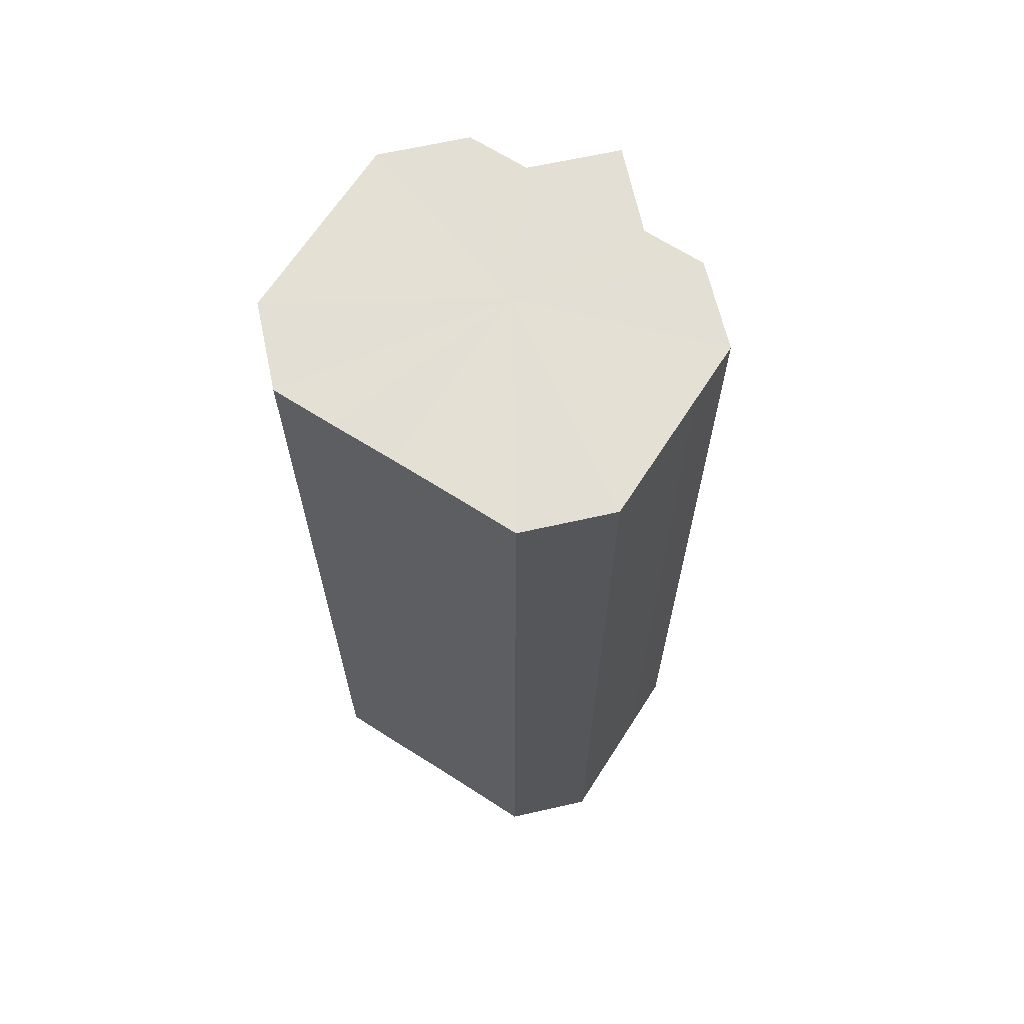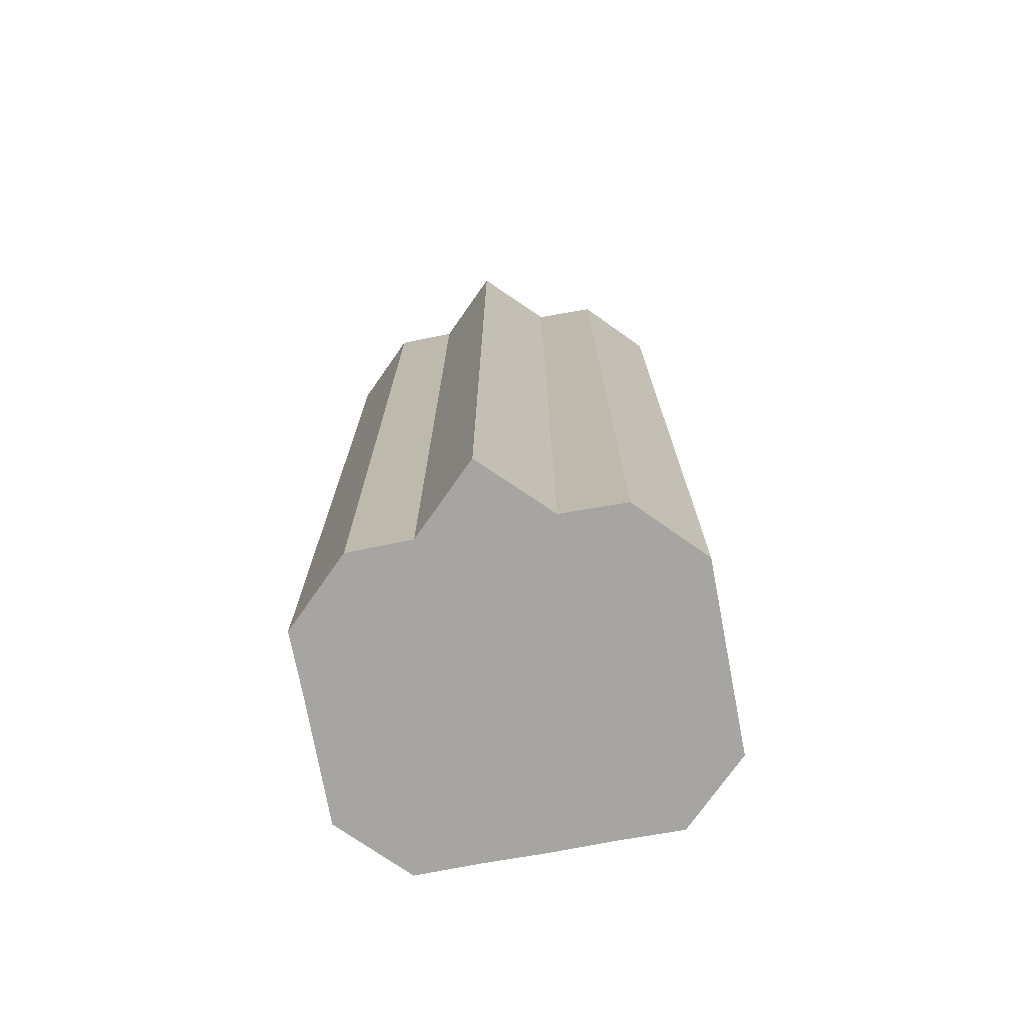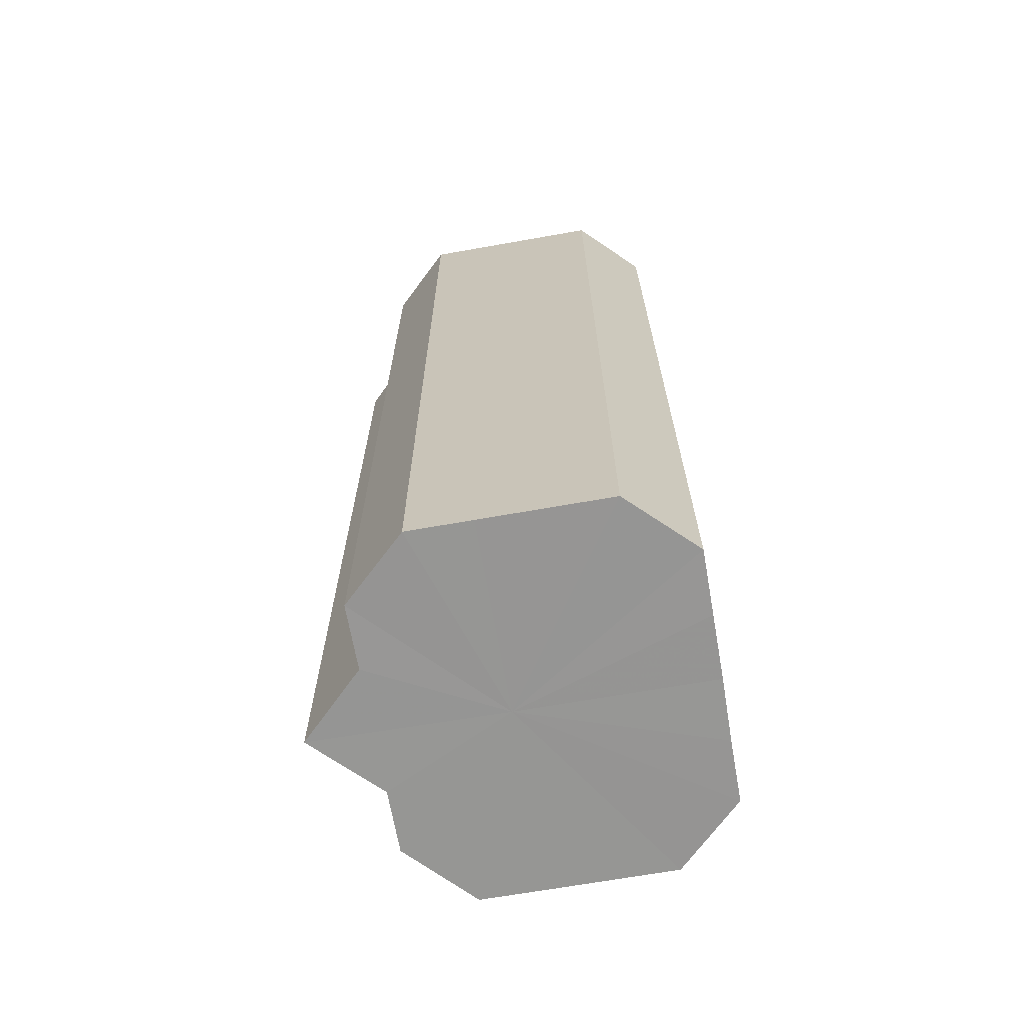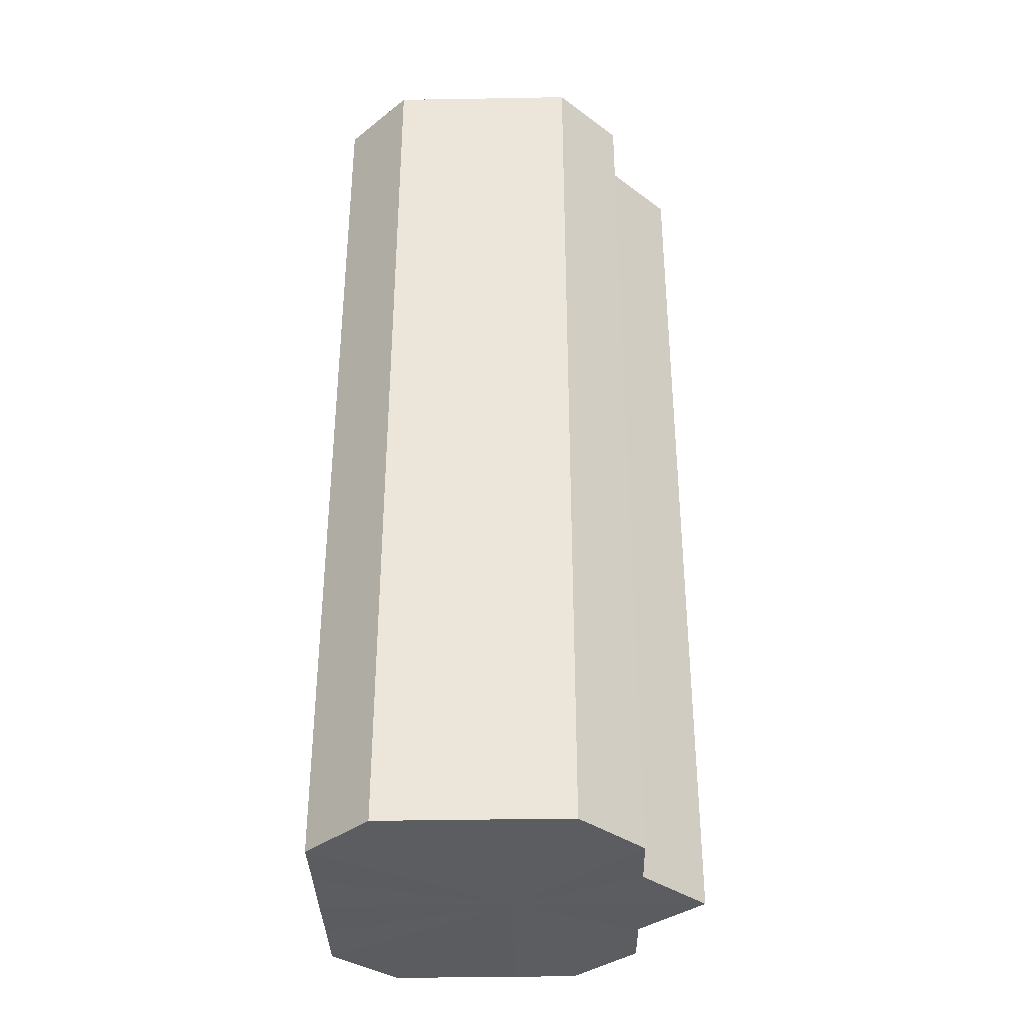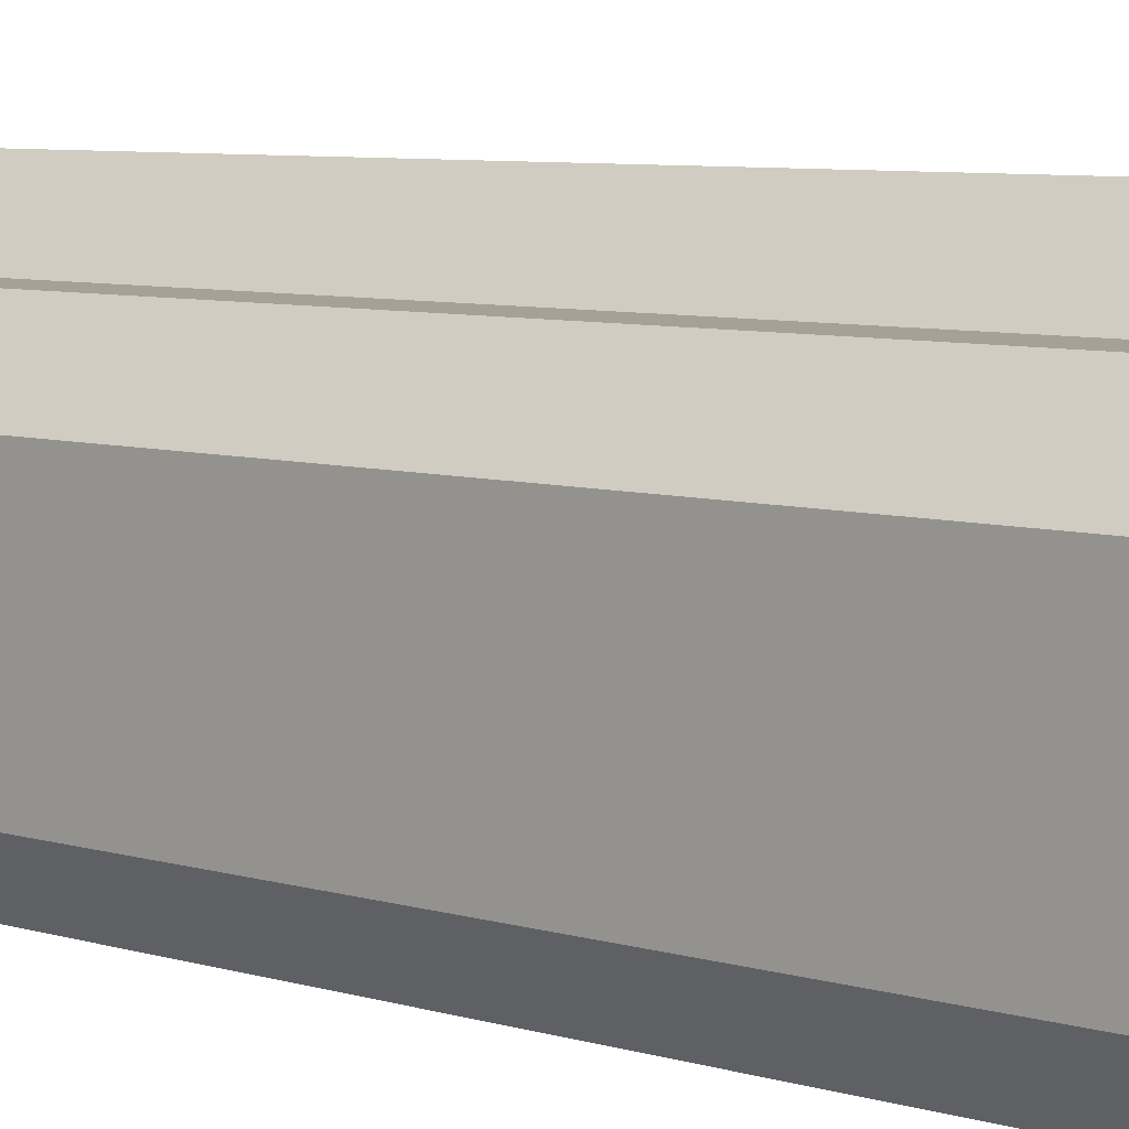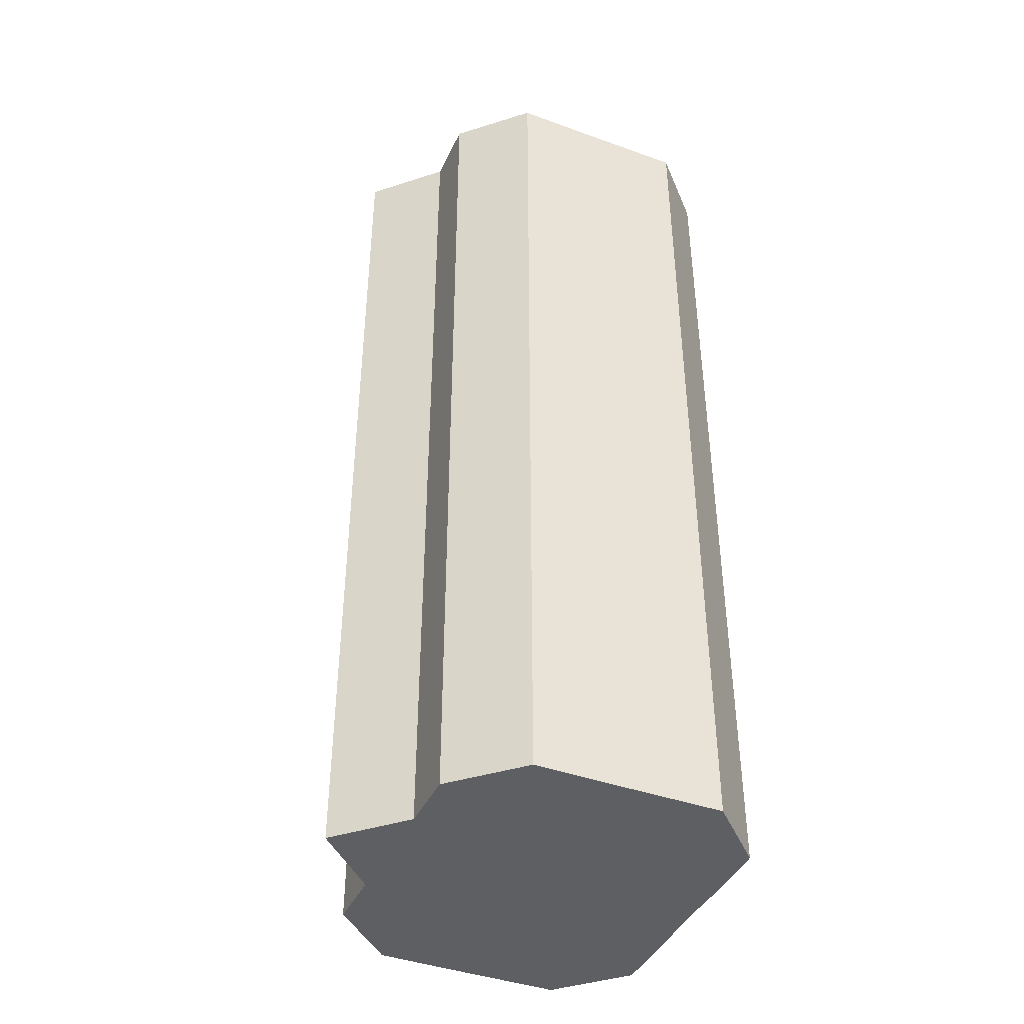
<metadata>
{"format":"obj","ext":"obj","renderer":"f3d","projection":"perspective","resolution":1024,"background":"white","views":[{"elev":66.2,"azim":32.6,"up":"+Z"},{"elev":-73.7,"azim":-169.5,"up":"+Z"},{"elev":-67.7,"azim":-80.2,"up":"+Z"},{"elev":-35.4,"azim":91.1,"up":"+Z"},{"elev":6.8,"azim":-48.1,"up":"+Y"},{"elev":-41.5,"azim":-113.5,"up":"+Z"}]}
</metadata>
<code>
o 17939
v 2251 1880 7.361
v 2251 1880 7.361
v 2251 1880 7.511
v 2251 1880 7.361
v 2251 1880 7.511
v 2251 1880 7.361
v 2251 1880 7.511
v 2251 1880 7.361
v 2251 1880 7.511
v 2251 1880 7.361
v 2251 1880 7.511
v 2251 1880 7.361
v 2251 1880 7.511
v 2251 1880 7.361
v 2251 1880 7.511
v 2251 1880 7.361
v 2251 1880 7.511
v 2251 1880 7.361
v 2251 1880 7.511
v 2251 1880 7.361
v 2251 1880 7.511
v 2251 1880 7.361
v 2251 1880 7.511
v 2251 1880 7.361
v 2251 1880 7.511
v 2251 1880 7.361
v 2251 1880 7.511
v 2251 1880 7.361
v 2251 1880 7.511
v 2251 1880 7.361
v 2251 1880 7.511
v 2251 1880 7.361
v 2251 1880 7.511
v 2251 1880 7.361
v 2251 1880 7.511
v 2251 1880 7.361
v 2251 1880 7.511
v 2251 1880 7.361
v 2251 1880 7.511
v 2251 1880 7.361
v 2251 1880 7.511
v 2251 1880 7.361
v 2251 1880 7.511
v 2251 1880 7.361
v 2251 1880 7.511
v 2251 1880 7.361
v 2251 1880 7.511
v 2251 1880 7.361
v 2251 1880 7.511
v 2251 1880 7.361
v 2251 1880 7.511
v 2251 1880 7.361
v 2251 1880 7.511
v 2251 1880 7.361
v 2251 1880 7.511
v 2251 1880 7.361
v 2251 1880 7.511
v 2251 1880 7.361
v 2251 1880 7.511
v 2251 1880 7.361
v 2251 1880 7.511
v 2251 1880 7.361
v 2251 1880 7.511
v 2251 1880 7.361
v 2251 1880 7.511
v 2251 1880 7.361
v 2251 1880 7.361
v 2251 1880 7.361
v 2251 1880 7.361
v 2251 1880 7.361
v 2251 1880 7.361
v 2251 1880 7.361
v 2251 1880 7.361
v 2251 1880 7.361
v 2251 1880 7.361
v 2251 1880 7.361
v 2251 1880 7.361
v 2251 1880 7.361
v 2251 1880 7.361
v 2251 1880 7.361
v 2251 1880 7.361
v 2251 1880 7.511
v 2251 1880 7.511
v 2251 1880 7.511
v 2251 1880 7.511
v 2251 1880 7.511
v 2251 1880 7.511
v 2251 1880 7.511
v 2251 1880 7.511
v 2251 1880 7.511
v 2251 1880 7.511
v 2251 1880 7.511
v 2251 1880 7.511
v 2251 1880 7.511
v 2251 1880 7.511
v 2251 1880 7.511
v 2251 1880 7.511
v 2251 1880 7.511
f 1 2 3
f 2 4 5
f 6 1 7
f 4 8 9
f 10 6 11
f 8 12 13
f 14 10 15
f 12 16 17
f 18 14 19
f 16 20 21
f 20 22 23
f 19 24 25
f 22 26 27
f 26 28 29
f 25 30 31
f 28 32 33
f 32 34 35
f 34 36 37
f 31 38 39
f 39 40 41
f 41 42 43
f 43 44 45
f 45 46 47
f 47 48 49
f 49 50 51
f 51 52 53
f 53 54 55
f 55 56 57
f 57 58 59
f 59 60 61
f 61 62 63
f 63 64 65
f 66 64 67
f 66 68 64
f 66 67 69
f 66 70 68
f 66 69 71
f 66 72 70
f 66 71 73
f 66 74 72
f 66 73 75
f 66 76 74
f 66 75 77
f 66 78 76
f 66 77 79
f 66 80 78
f 66 79 81
f 66 81 80
f 82 83 84
f 82 85 83
f 82 84 86
f 82 87 85
f 82 86 88
f 82 89 87
f 82 88 90
f 82 91 89
f 82 90 92
f 82 93 91
f 82 92 94
f 82 95 93
f 82 94 96
f 82 97 95
f 82 96 98
f 82 98 97

</code>
